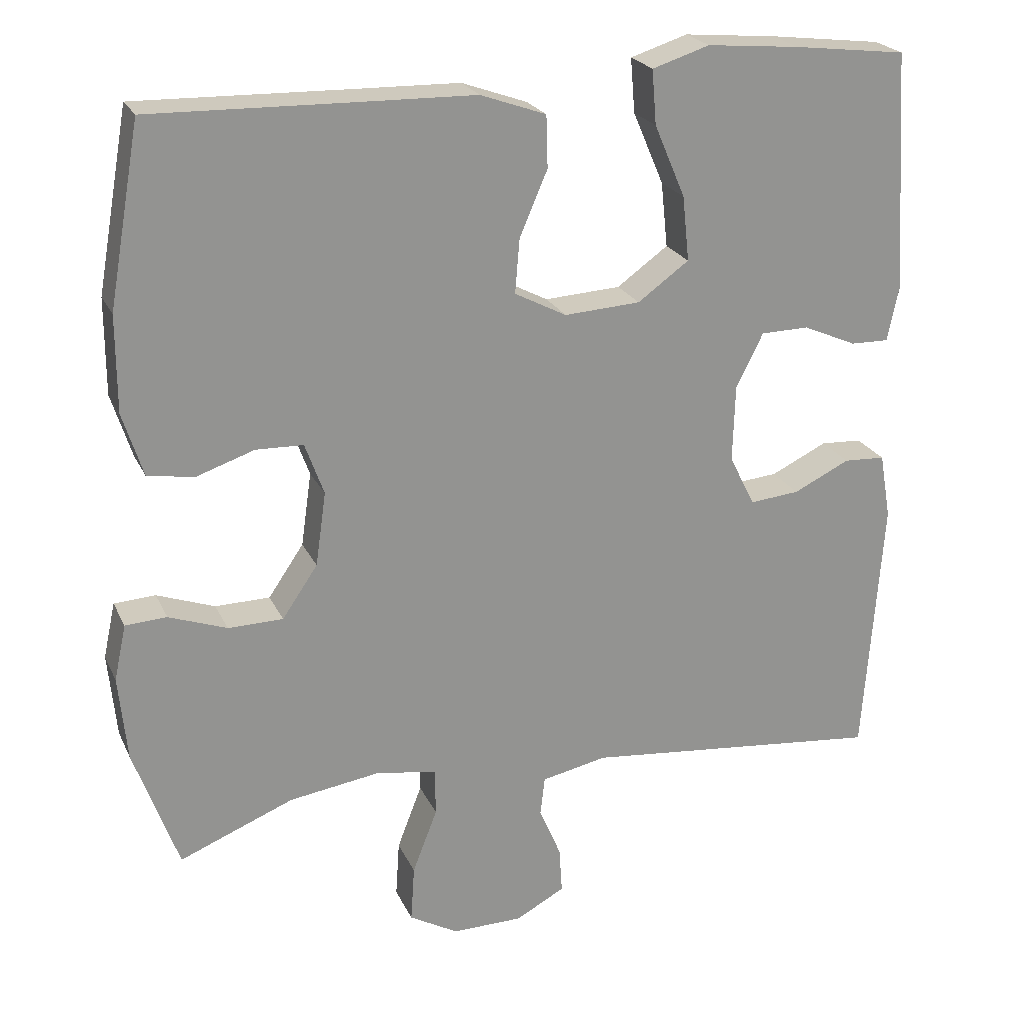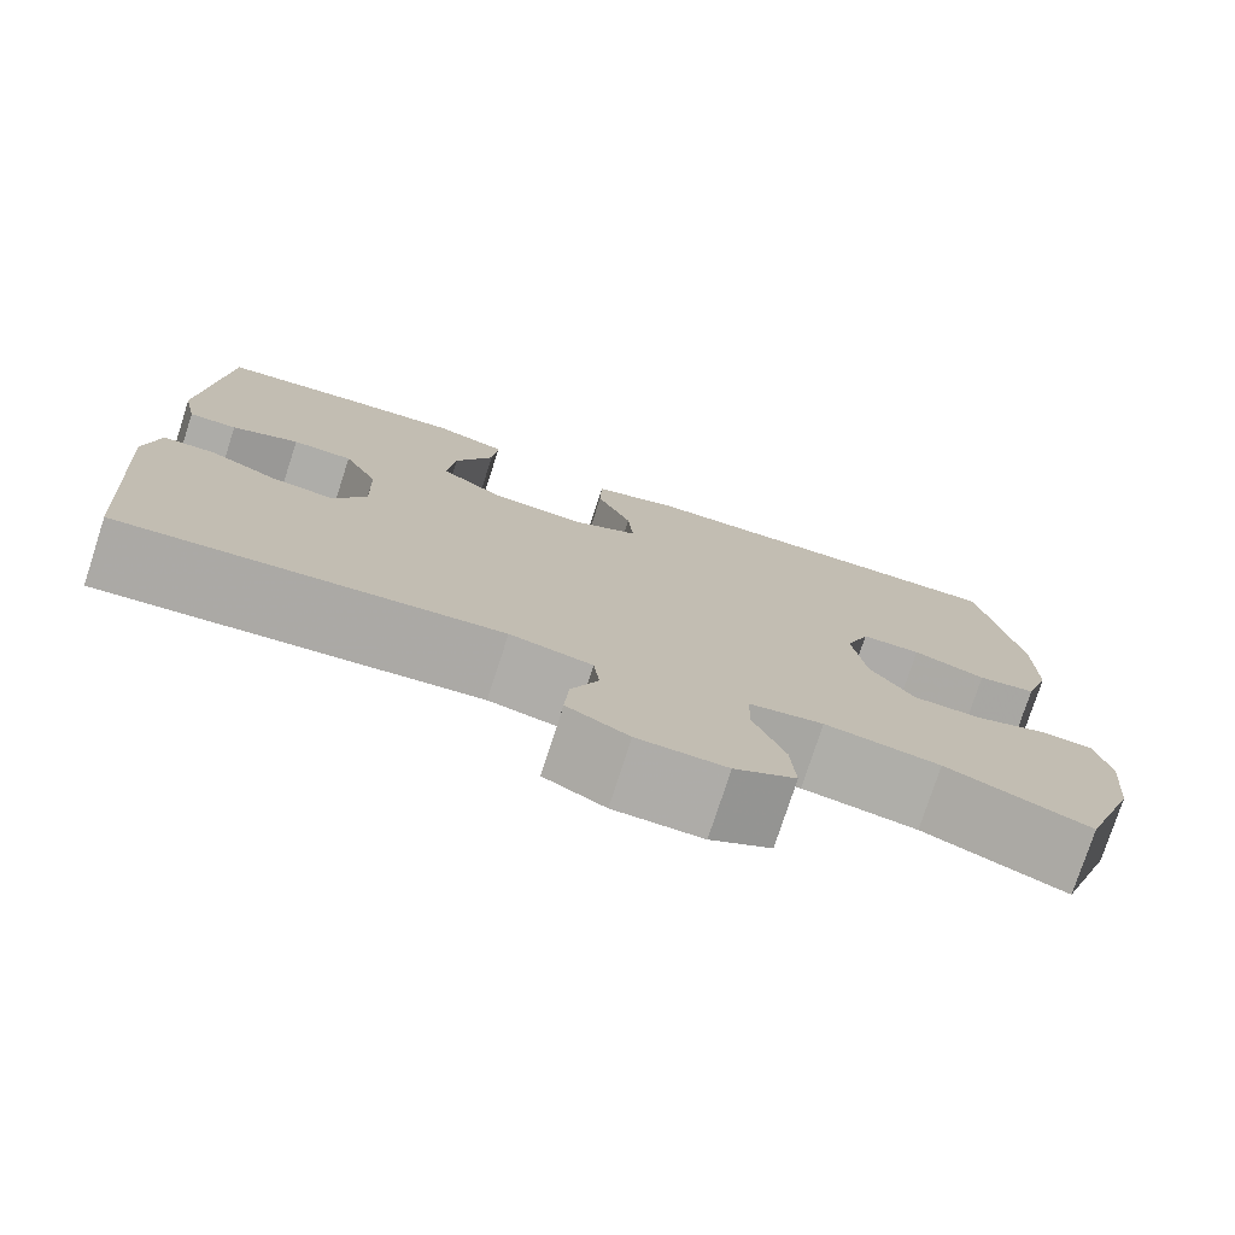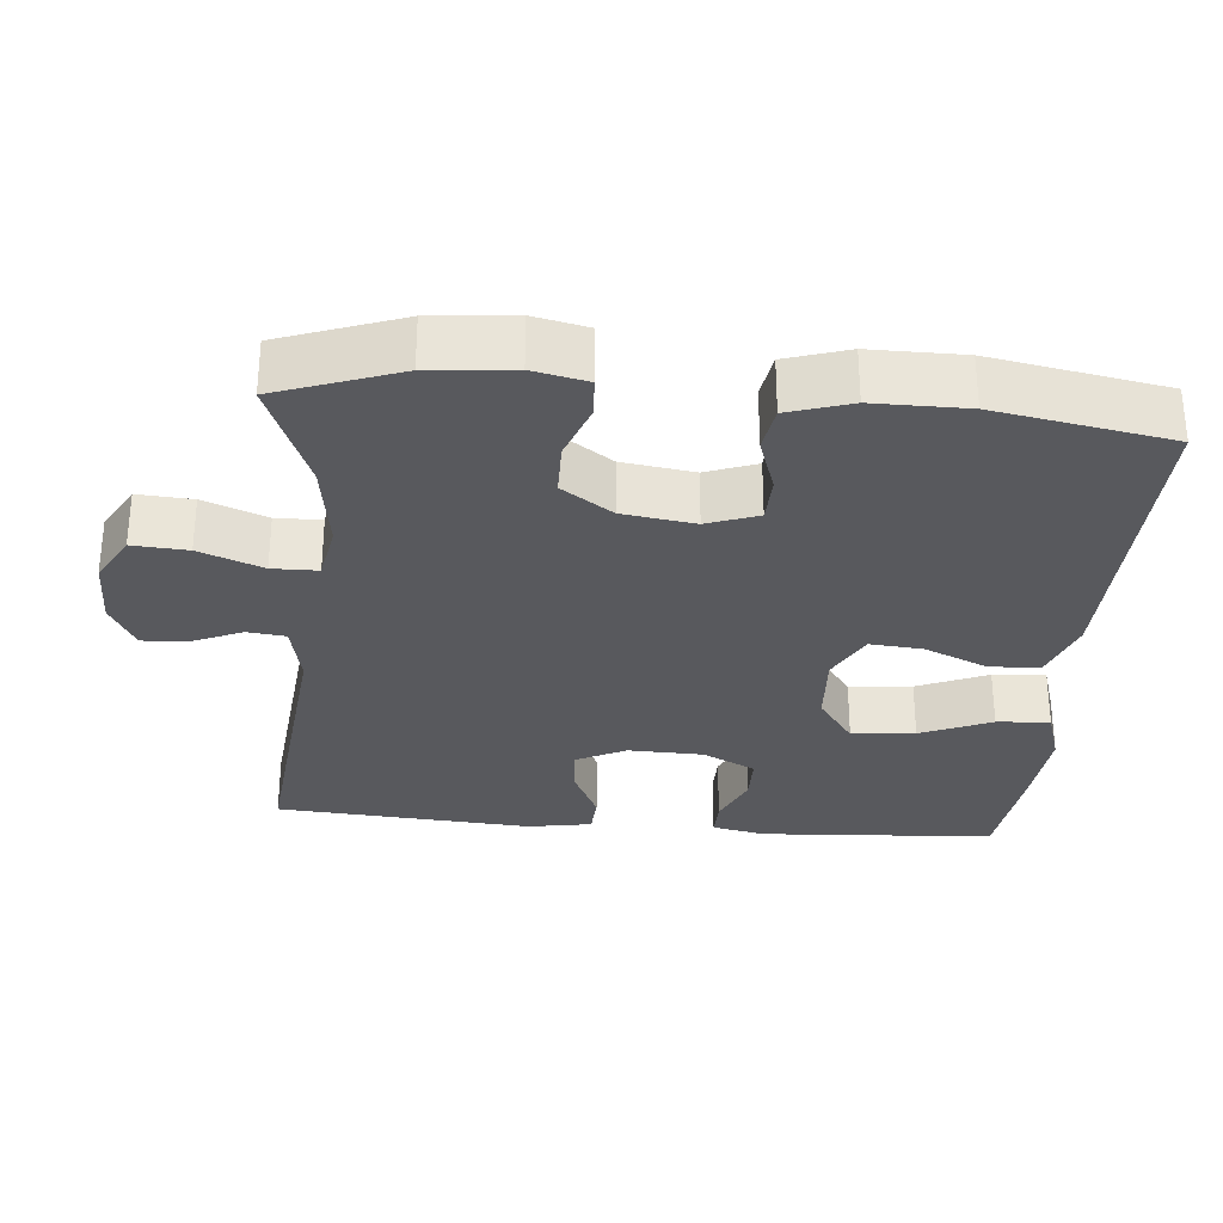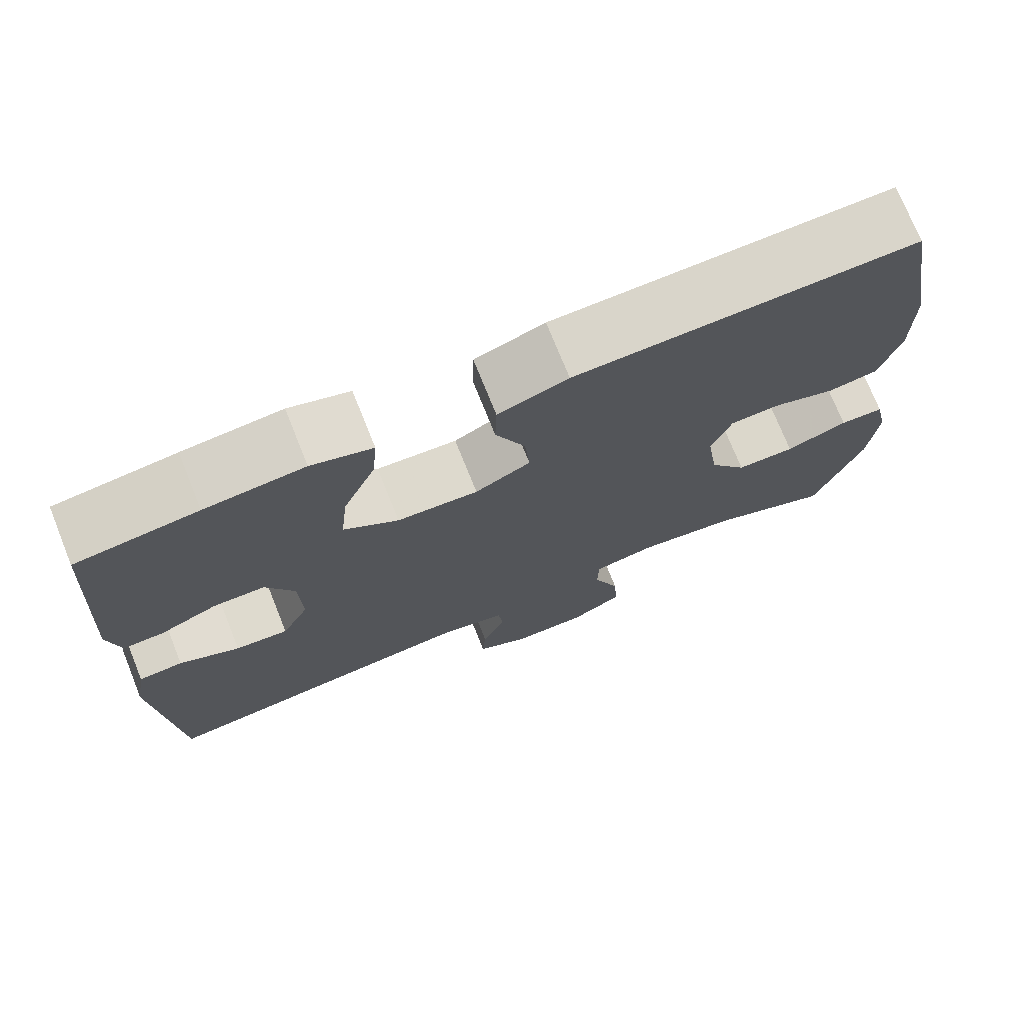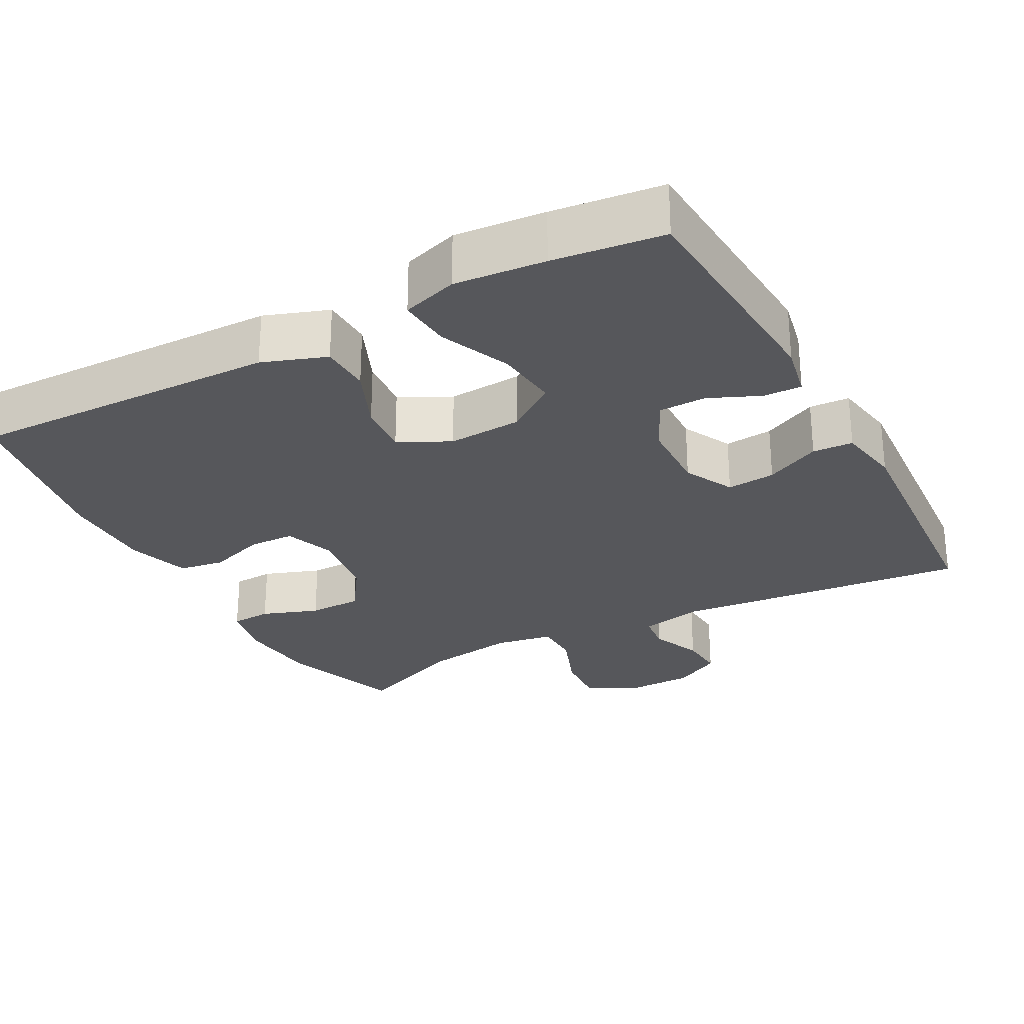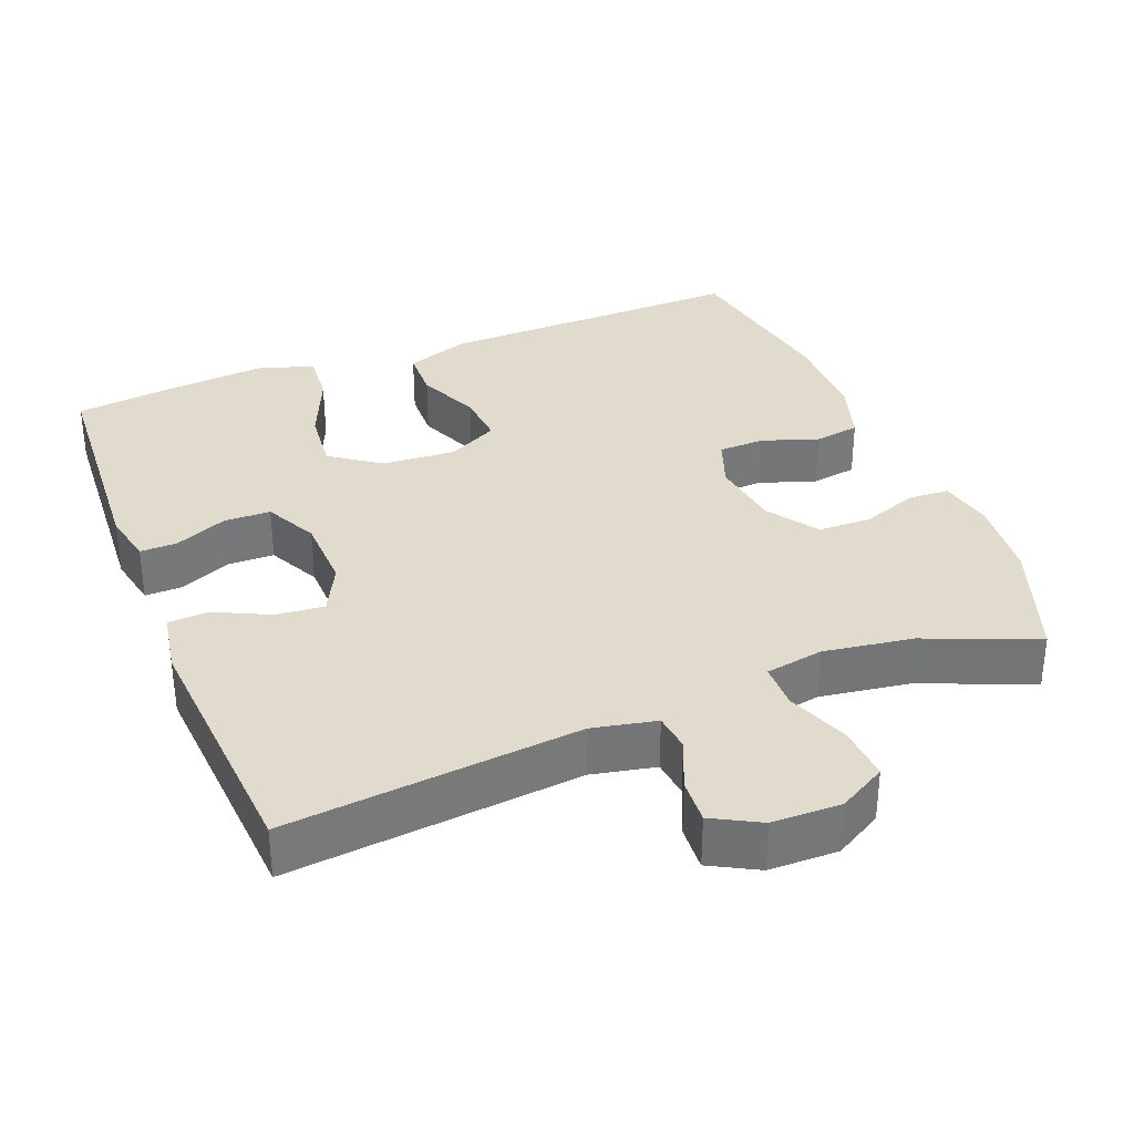
<metadata>
{"format":"obj","ext":"obj","renderer":"f3d","projection":"perspective","resolution":1024,"background":"white","views":[{"elev":22.9,"azim":-19.9,"up":"+Z"},{"elev":-76.9,"azim":162.0,"up":"+Z"},{"elev":-30.2,"azim":-95.1,"up":"+Y"},{"elev":73.9,"azim":158.1,"up":"+Z"},{"elev":-27.4,"azim":28.4,"up":"+Y"},{"elev":33.8,"azim":158.5,"up":"+Y"}]}
</metadata>
<code>
v 0.5 0.07 0.5
v 0.52 0.07 0.181
v 0.505 0.07 0.108
v 0.454 0.07 0.109
v 0.383 0.07 0.14
v 0.319 0.07 0.139
v 0.283 0.07 0.067
v 0.28 0.07 -0.035
v 0.314 0.07 -0.103
v 0.38 0.07 -0.097
v 0.455 0.07 -0.061
v 0.51 0.07 -0.064
v 0.525 0.07 -0.151
v 0.5 0.07 -0.5
v 0.1 0.07 -0.459
v 0.013 0.07 -0.477
v 0.007 0.07 -0.529
v 0.036 0.07 -0.597
v 0.04 0.07 -0.659
v -0.025 0.07 -0.694
v -0.119 0.07 -0.695
v -0.184 0.07 -0.658
v -0.179 0.07 -0.583
v -0.146 0.07 -0.497
v -0.147 0.07 -0.435
v -0.226 0.07 -0.421
v -0.348 0.07 -0.439
v -0.5 0.07 -0.5
v -0.559 0.07 -0.335
v -0.57 0.07 -0.222
v -0.554 0.07 -0.148
v -0.499 0.07 -0.145
v -0.422 0.07 -0.173
v -0.349 0.07 -0.172
v -0.302 0.07 -0.103
v -0.288 0.07 -0.005
v -0.313 0.07 0.064
v -0.376 0.07 0.066
v -0.453 0.07 0.04
v -0.515 0.07 0.05
v -0.542 0.07 0.135
v -0.542 0.07 0.262
v -0.5 0.07 0.5
v -0.213 0.07 0.493
v -0.077 0.07 0.49
v 0.01 0.07 0.459
v 0.012 0.07 0.39
v -0.025 0.07 0.304
v -0.031 0.07 0.232
v 0.038 0.07 0.196
v 0.139 0.07 0.202
v 0.207 0.07 0.251
v 0.198 0.07 0.337
v 0.157 0.07 0.433
v 0.151 0.07 0.505
v 0.227 0.07 0.529
v 0.35 0.07 0.518
v 0.5 0 0.5
v 0.52 0 0.181
v 0.505 0 0.108
v 0.454 0 0.109
v 0.383 0 0.14
v 0.319 0 0.139
v 0.283 0 0.067
v 0.28 0 -0.035
v 0.314 0 -0.103
v 0.38 0 -0.097
v 0.455 0 -0.061
v 0.51 0 -0.064
v 0.525 0 -0.151
v 0.5 0 -0.5
v 0.1 0 -0.459
v 0.013 0 -0.477
v 0.007 0 -0.529
v 0.036 0 -0.597
v 0.04 0 -0.659
v -0.025 0 -0.694
v -0.119 0 -0.695
v -0.184 0 -0.658
v -0.179 0 -0.583
v -0.146 0 -0.497
v -0.147 0 -0.435
v -0.226 0 -0.421
v -0.348 0 -0.439
v -0.5 0 -0.5
v -0.559 0 -0.335
v -0.57 0 -0.222
v -0.554 0 -0.148
v -0.499 0 -0.145
v -0.422 0 -0.173
v -0.349 0 -0.172
v -0.302 0 -0.103
v -0.288 0 -0.005
v -0.313 0 0.064
v -0.376 0 0.066
v -0.453 0 0.04
v -0.515 0 0.05
v -0.542 0 0.135
v -0.542 0 0.262
v -0.5 0 0.5
v -0.213 0 0.493
v -0.077 0 0.49
v 0.01 0 0.459
v 0.012 0 0.39
v -0.025 0 0.304
v -0.031 0 0.232
v 0.038 0 0.196
v 0.139 0 0.202
v 0.207 0 0.251
v 0.198 0 0.337
v 0.157 0 0.433
v 0.151 0 0.505
v 0.227 0 0.529
v 0.35 0 0.518
f 53 54 55 56
f 52 53 56 57
f 45 46 47 48
f 44 45 48 49
f 43 44 49
f 42 43 49
f 41 42 49 50
f 38 39 40 41
f 37 38 41 50
f 30 31 32 33
f 30 33 34
f 27 28 29 30
f 26 27 30 34
f 25 26 34 35
f 21 22 23 24
f 21 24 25
f 20 21 25
f 17 18 19 20
f 16 17 20 25
f 15 16 25 35
f 10 11 12 13
f 9 10 13 14
f 8 9 14 15
f 2 3 4 5
f 2 5 6
f 52 57 1 2
f 51 52 2 6
f 36 37 50 51
f 36 51 6 7
f 15 35 36
f 7 8 15 36
f 113 112 111 110
f 114 113 110 109
f 105 104 103 102
f 106 105 102 101
f 106 101 100
f 106 100 99
f 107 106 99 98
f 98 97 96 95
f 107 98 95 94
f 90 89 88 87
f 91 90 87
f 87 86 85 84
f 91 87 84 83
f 92 91 83 82
f 81 80 79 78
f 82 81 78
f 82 78 77
f 77 76 75 74
f 82 77 74 73
f 92 82 73 72
f 70 69 68 67
f 71 70 67 66
f 72 71 66 65
f 62 61 60 59
f 63 62 59
f 59 58 114 109
f 63 59 109 108
f 108 107 94 93
f 64 63 108 93
f 93 92 72
f 93 72 65 64
f 1 58 59 2
f 2 59 60 3
f 3 60 61 4
f 4 61 62 5
f 5 62 63 6
f 6 63 64 7
f 7 64 65 8
f 8 65 66 9
f 9 66 67 10
f 10 67 68 11
f 11 68 69 12
f 12 69 70 13
f 13 70 71 14
f 14 71 72 15
f 15 72 73 16
f 16 73 74 17
f 17 74 75 18
f 18 75 76 19
f 19 76 77 20
f 20 77 78 21
f 21 78 79 22
f 22 79 80 23
f 23 80 81 24
f 24 81 82 25
f 25 82 83 26
f 26 83 84 27
f 27 84 85 28
f 28 85 86 29
f 29 86 87 30
f 30 87 88 31
f 31 88 89 32
f 32 89 90 33
f 33 90 91 34
f 34 91 92 35
f 35 92 93 36
f 36 93 94 37
f 37 94 95 38
f 38 95 96 39
f 39 96 97 40
f 40 97 98 41
f 41 98 99 42
f 42 99 100 43
f 43 100 101 44
f 44 101 102 45
f 45 102 103 46
f 46 103 104 47
f 47 104 105 48
f 48 105 106 49
f 49 106 107 50
f 50 107 108 51
f 51 108 109 52
f 52 109 110 53
f 53 110 111 54
f 54 111 112 55
f 55 112 113 56
f 56 113 114 57
f 57 114 58 1

</code>
